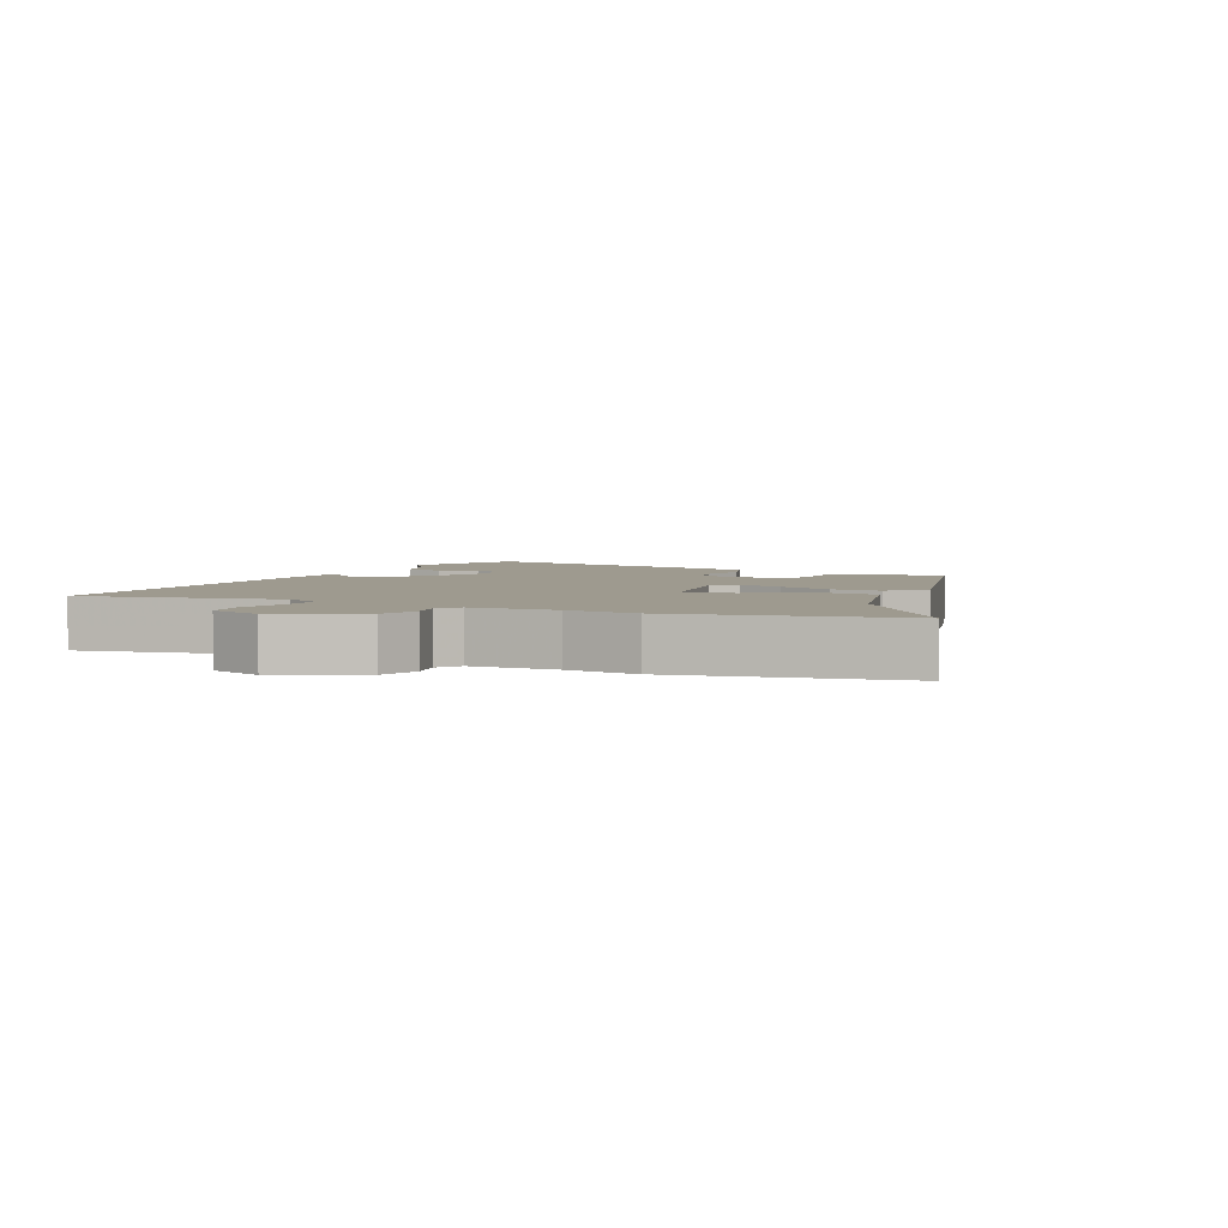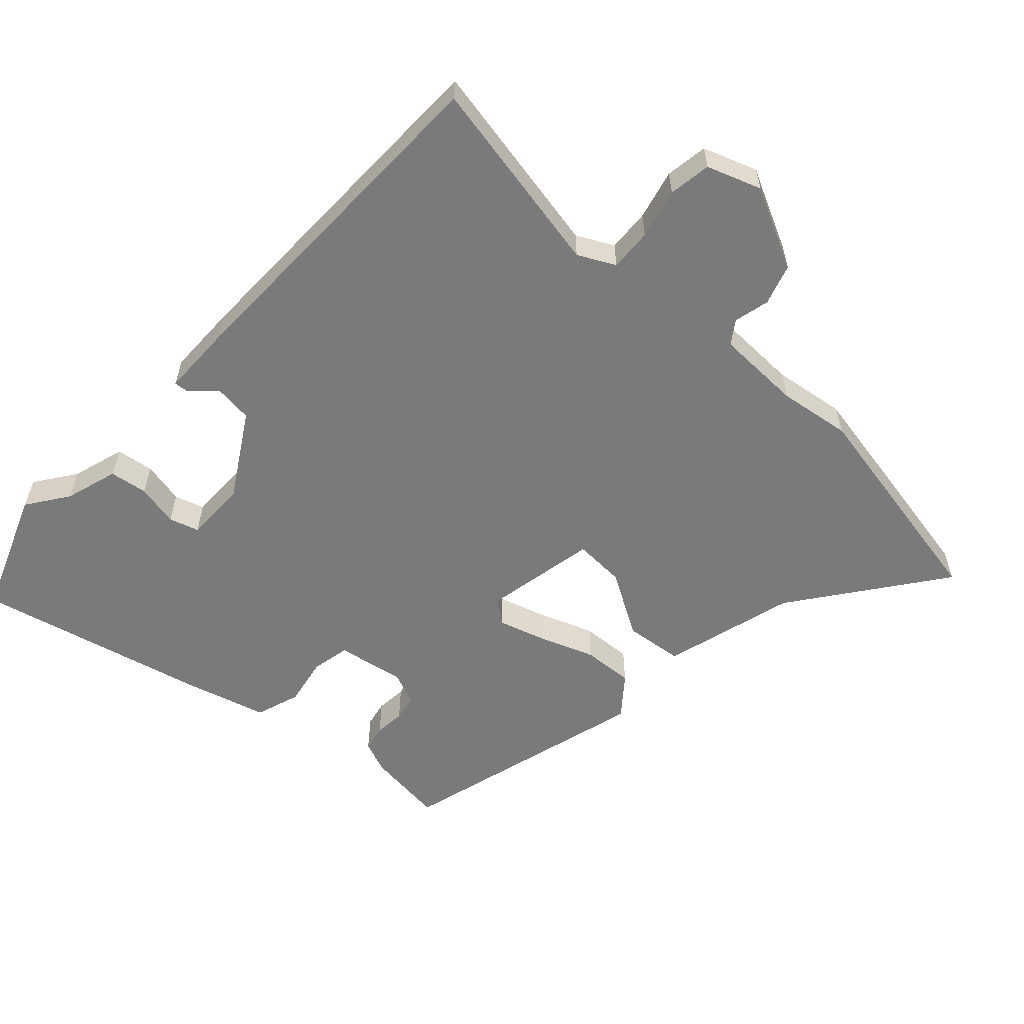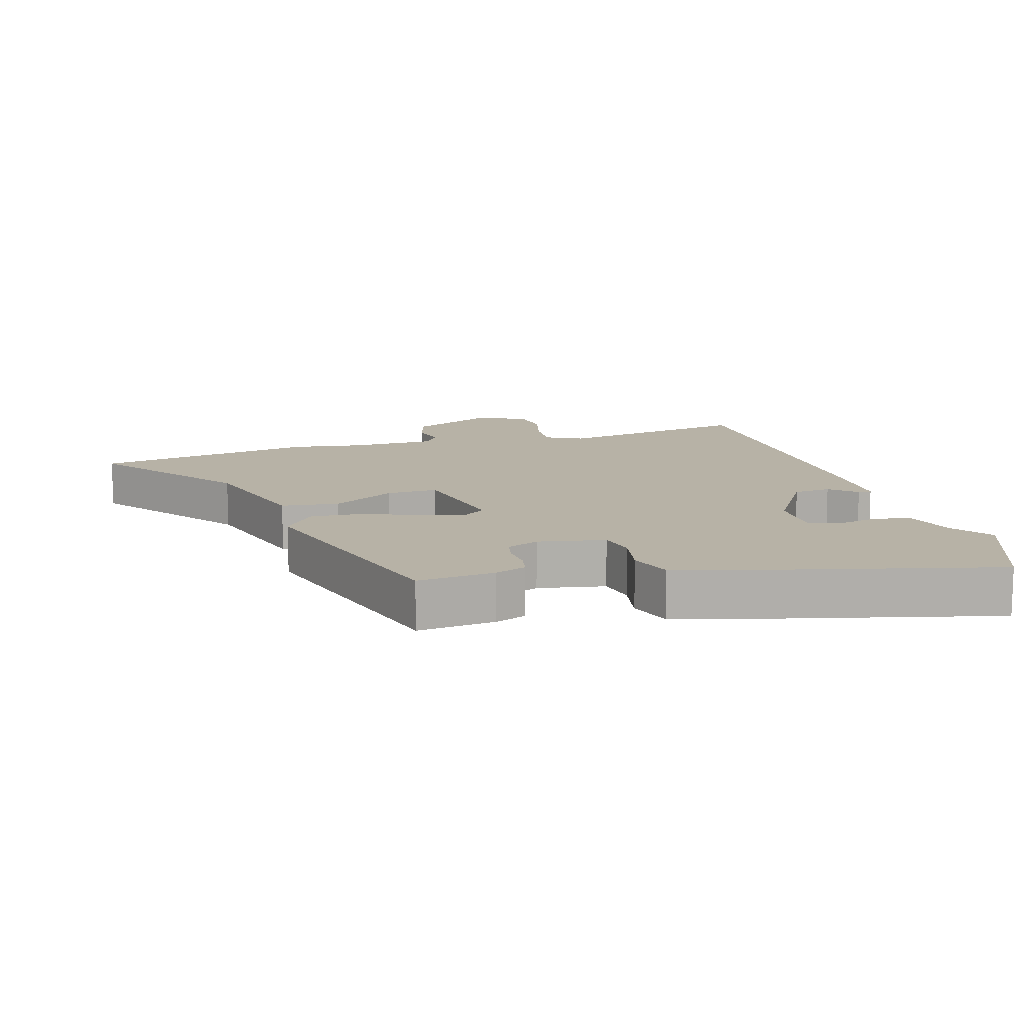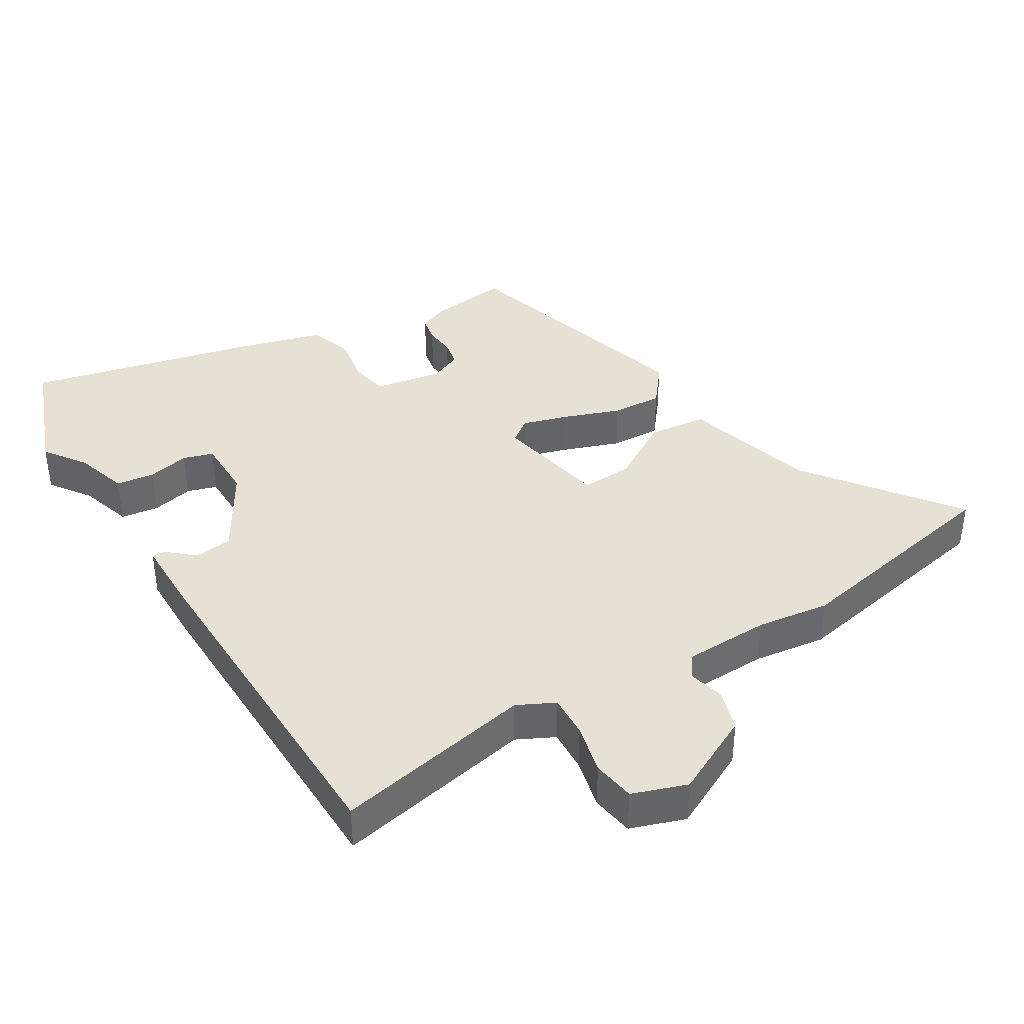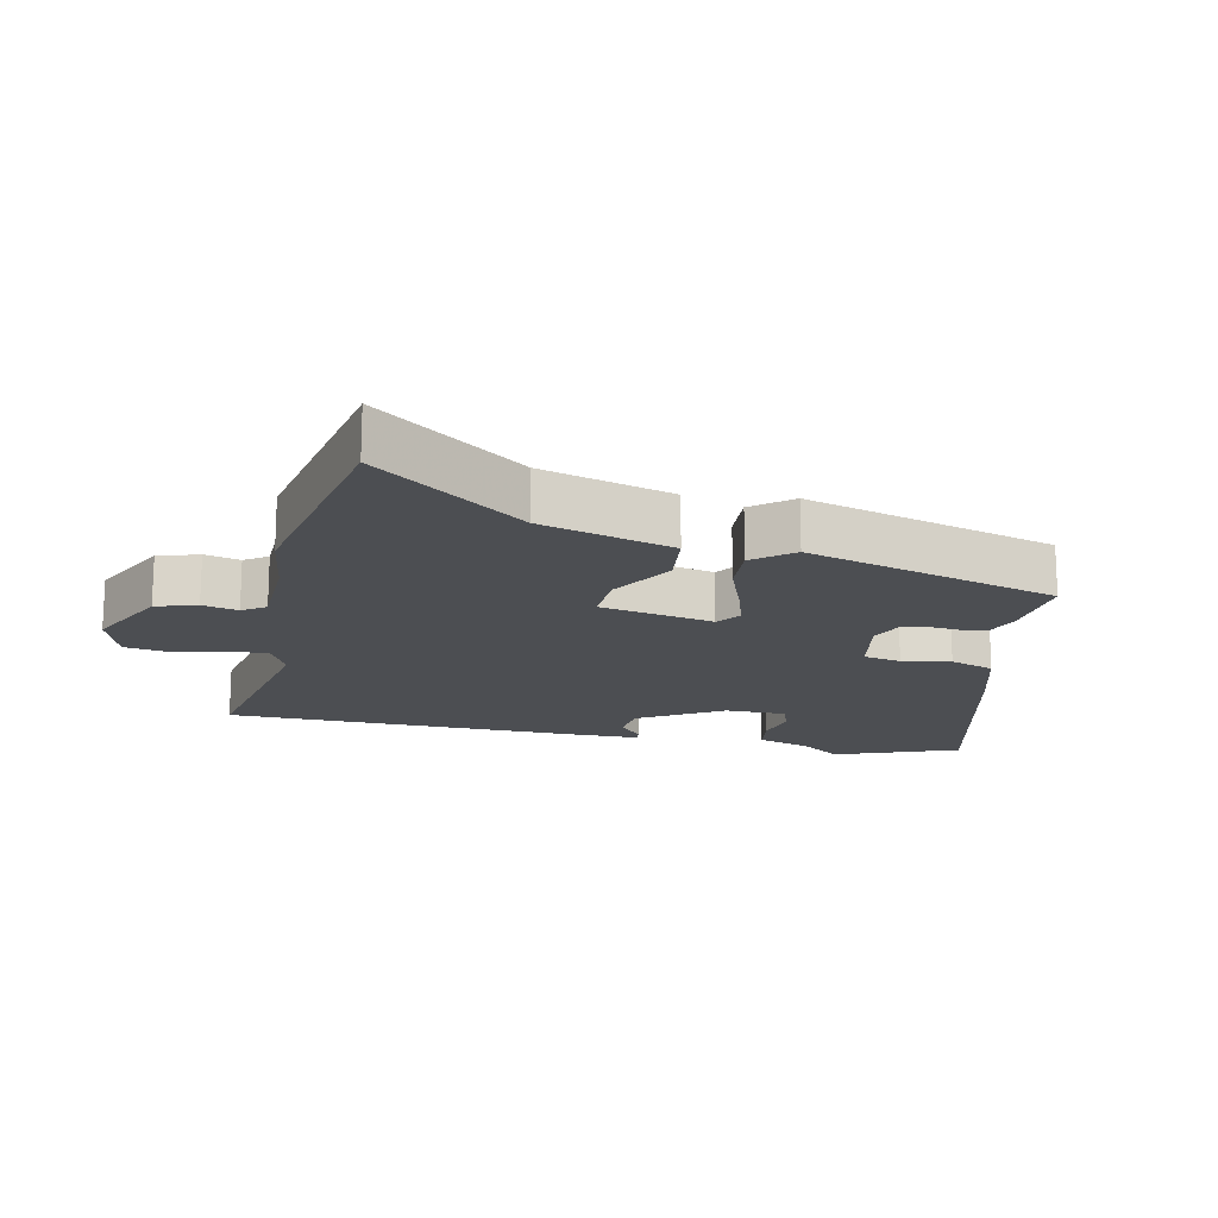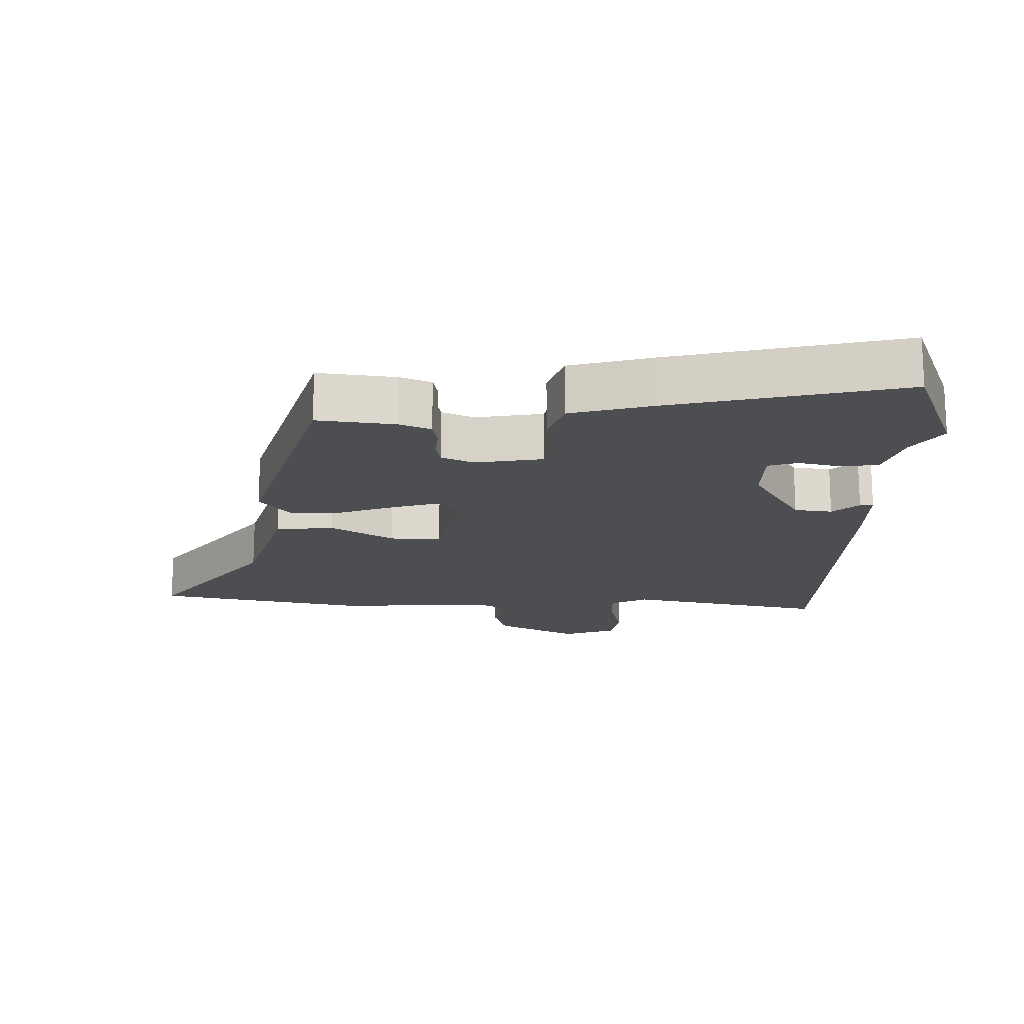
<metadata>
{"format":"obj","ext":"obj","renderer":"f3d","projection":"perspective","resolution":1024,"background":"white","views":[{"elev":3.6,"azim":-153.1,"up":"+Y"},{"elev":-58.1,"azim":138.5,"up":"+Y"},{"elev":12.4,"azim":-14.9,"up":"+Y"},{"elev":39.1,"azim":149.6,"up":"+Y"},{"elev":-17.0,"azim":-101.0,"up":"+Y"},{"elev":-17.2,"azim":-0.4,"up":"+Y"}]}
</metadata>
<code>
v 0.457 0.07 -0.544
v 0.159 0.07 -0.479
v 0.103 0.07 -0.506
v 0.105 0.07 -0.57
v 0.122 0.07 -0.646
v 0.111 0.07 -0.71
v 0.029 0.07 -0.737
v -0.092 0.07 -0.674
v -0.11 0.07 -0.612
v -0.096 0.07 -0.559
v -0.119 0.07 -0.524
v -0.248 0.07 -0.518
v -0.357 0.07 -0.531
v -0.691 0.07 -0.459
v -0.521 0.07 -0.24
v -0.461 0.07 -0.043
v -0.373 0.07 -0.035
v -0.279 0.07 -0.094
v -0.202 0.07 -0.099
v -0.165 0.07 0.07
v -0.2 0.07 0.097
v -0.27 0.07 0.077
v -0.354 0.07 0.048
v -0.43 0.07 0.045
v -0.476 0.07 0.105
v -0.362 0.07 0.48
v -0.245 0.07 0.464
v -0.198 0.07 0.444
v -0.191 0.07 0.405
v -0.196 0.07 0.359
v -0.189 0.07 0.32
v -0.141 0.07 0.298
v -0.039 0.07 0.314
v -0.026 0.07 0.371
v -0.038 0.07 0.444
v -0.014 0.07 0.51
v 0.11 0.07 0.542
v 0.458 0.07 0.618
v 0.525 0.07 0.431
v 0.48 0.07 0.37
v 0.454 0.07 0.291
v 0.397 0.07 0.284
v 0.334 0.07 0.299
v 0.289 0.07 0.286
v 0.287 0.07 0.194
v 0.36 0.07 0.067
v 0.417 0.07 0.059
v 0.457 0.07 0.093
v 0.477 0.07 0.094
v 0.476 0.07 -0.014
v 0.457 0 -0.544
v 0.159 0 -0.479
v 0.103 0 -0.506
v 0.105 0 -0.57
v 0.122 0 -0.646
v 0.111 0 -0.71
v 0.029 0 -0.737
v -0.092 0 -0.674
v -0.11 0 -0.612
v -0.096 0 -0.559
v -0.119 0 -0.524
v -0.248 0 -0.518
v -0.357 0 -0.531
v -0.691 0 -0.459
v -0.521 0 -0.24
v -0.461 0 -0.043
v -0.373 0 -0.035
v -0.279 0 -0.094
v -0.202 0 -0.099
v -0.165 0 0.07
v -0.2 0 0.097
v -0.27 0 0.077
v -0.354 0 0.048
v -0.43 0 0.045
v -0.476 0 0.105
v -0.362 0 0.48
v -0.245 0 0.464
v -0.198 0 0.444
v -0.191 0 0.405
v -0.196 0 0.359
v -0.189 0 0.32
v -0.141 0 0.298
v -0.039 0 0.314
v -0.026 0 0.371
v -0.038 0 0.444
v -0.014 0 0.51
v 0.11 0 0.542
v 0.458 0 0.618
v 0.525 0 0.431
v 0.48 0 0.37
v 0.454 0 0.291
v 0.397 0 0.284
v 0.334 0 0.299
v 0.289 0 0.286
v 0.287 0 0.194
v 0.36 0 0.067
v 0.417 0 0.059
v 0.457 0 0.093
v 0.477 0 0.094
v 0.476 0 -0.014
f 47 48 49 50
f 46 47 50 1
f 45 46 1 2
f 44 45 2 3
f 40 41 42 43
f 40 43 44
f 39 40 44
f 38 39 44
f 37 38 44
f 34 35 36 37
f 33 34 37 44
f 32 33 44 3
f 27 28 29 30
f 27 30 31
f 26 27 31
f 25 26 31
f 22 23 24 25
f 21 22 25 31
f 20 21 31 32
f 15 16 17 18
f 15 18 19
f 12 13 14 15
f 11 12 15 19
f 10 11 19 20
f 8 9 10
f 7 8 10
f 4 5 6 7
f 7 10 20 32
f 3 4 7 32
f 100 99 98 97
f 51 100 97 96
f 52 51 96 95
f 53 52 95 94
f 93 92 91 90
f 94 93 90
f 94 90 89
f 94 89 88
f 94 88 87
f 87 86 85 84
f 94 87 84 83
f 53 94 83 82
f 80 79 78 77
f 81 80 77
f 81 77 76
f 81 76 75
f 75 74 73 72
f 81 75 72 71
f 82 81 71 70
f 68 67 66 65
f 69 68 65
f 65 64 63 62
f 69 65 62 61
f 70 69 61 60
f 60 59 58
f 60 58 57
f 57 56 55 54
f 82 70 60 57
f 82 57 54 53
f 1 51 52 2
f 2 52 53 3
f 3 53 54 4
f 4 54 55 5
f 5 55 56 6
f 6 56 57 7
f 7 57 58 8
f 8 58 59 9
f 9 59 60 10
f 10 60 61 11
f 11 61 62 12
f 12 62 63 13
f 13 63 64 14
f 14 64 65 15
f 15 65 66 16
f 16 66 67 17
f 17 67 68 18
f 18 68 69 19
f 19 69 70 20
f 20 70 71 21
f 21 71 72 22
f 22 72 73 23
f 23 73 74 24
f 24 74 75 25
f 25 75 76 26
f 26 76 77 27
f 27 77 78 28
f 28 78 79 29
f 29 79 80 30
f 30 80 81 31
f 31 81 82 32
f 32 82 83 33
f 33 83 84 34
f 34 84 85 35
f 35 85 86 36
f 36 86 87 37
f 37 87 88 38
f 38 88 89 39
f 39 89 90 40
f 40 90 91 41
f 41 91 92 42
f 42 92 93 43
f 43 93 94 44
f 44 94 95 45
f 45 95 96 46
f 46 96 97 47
f 47 97 98 48
f 48 98 99 49
f 49 99 100 50
f 50 100 51 1

</code>
